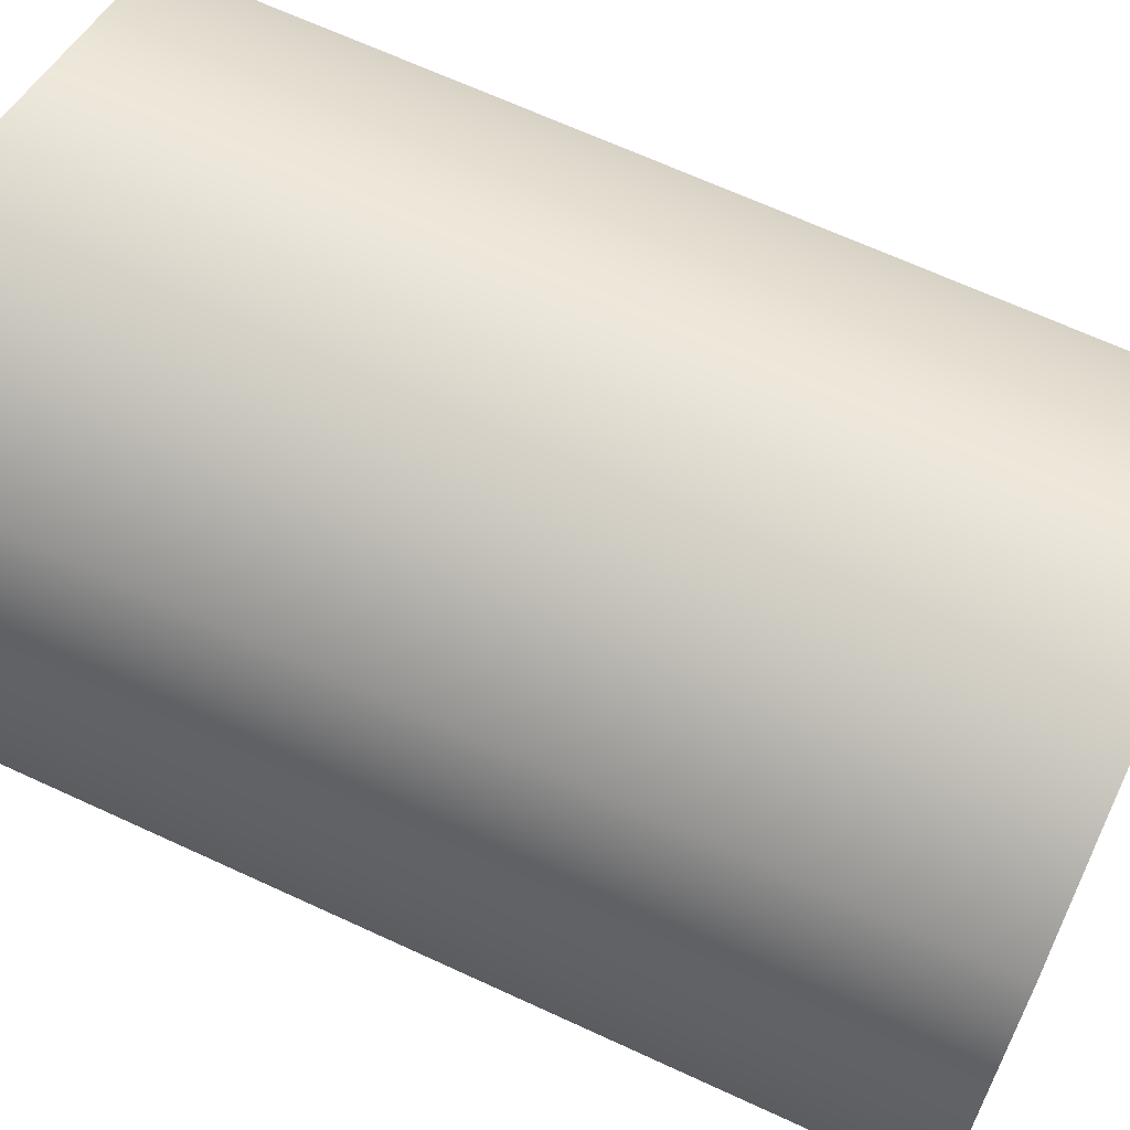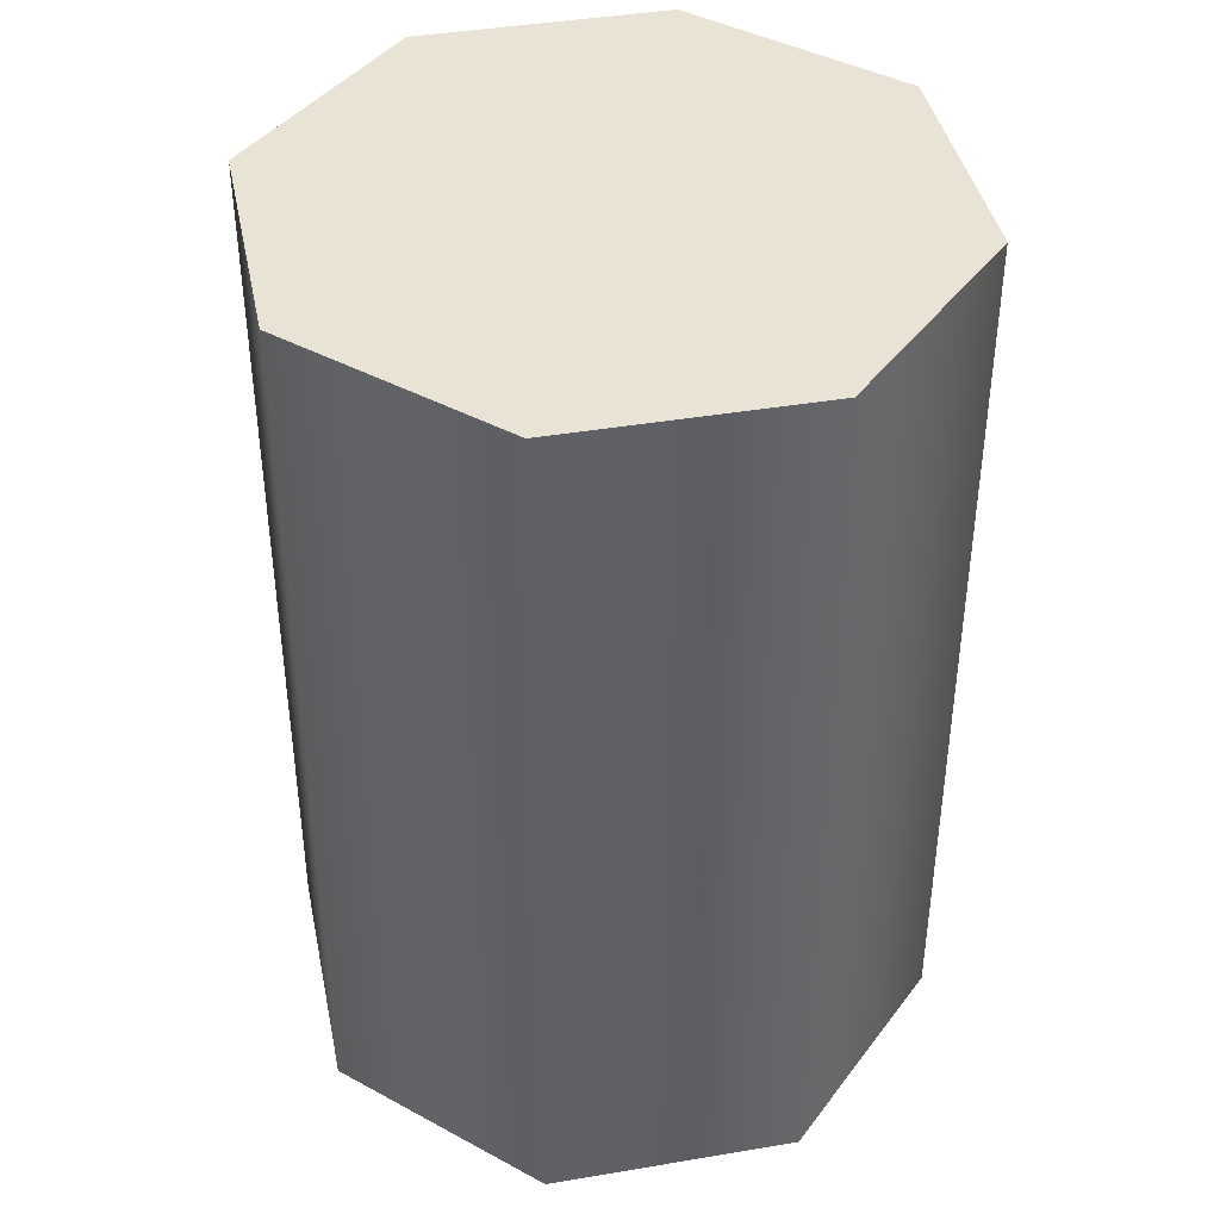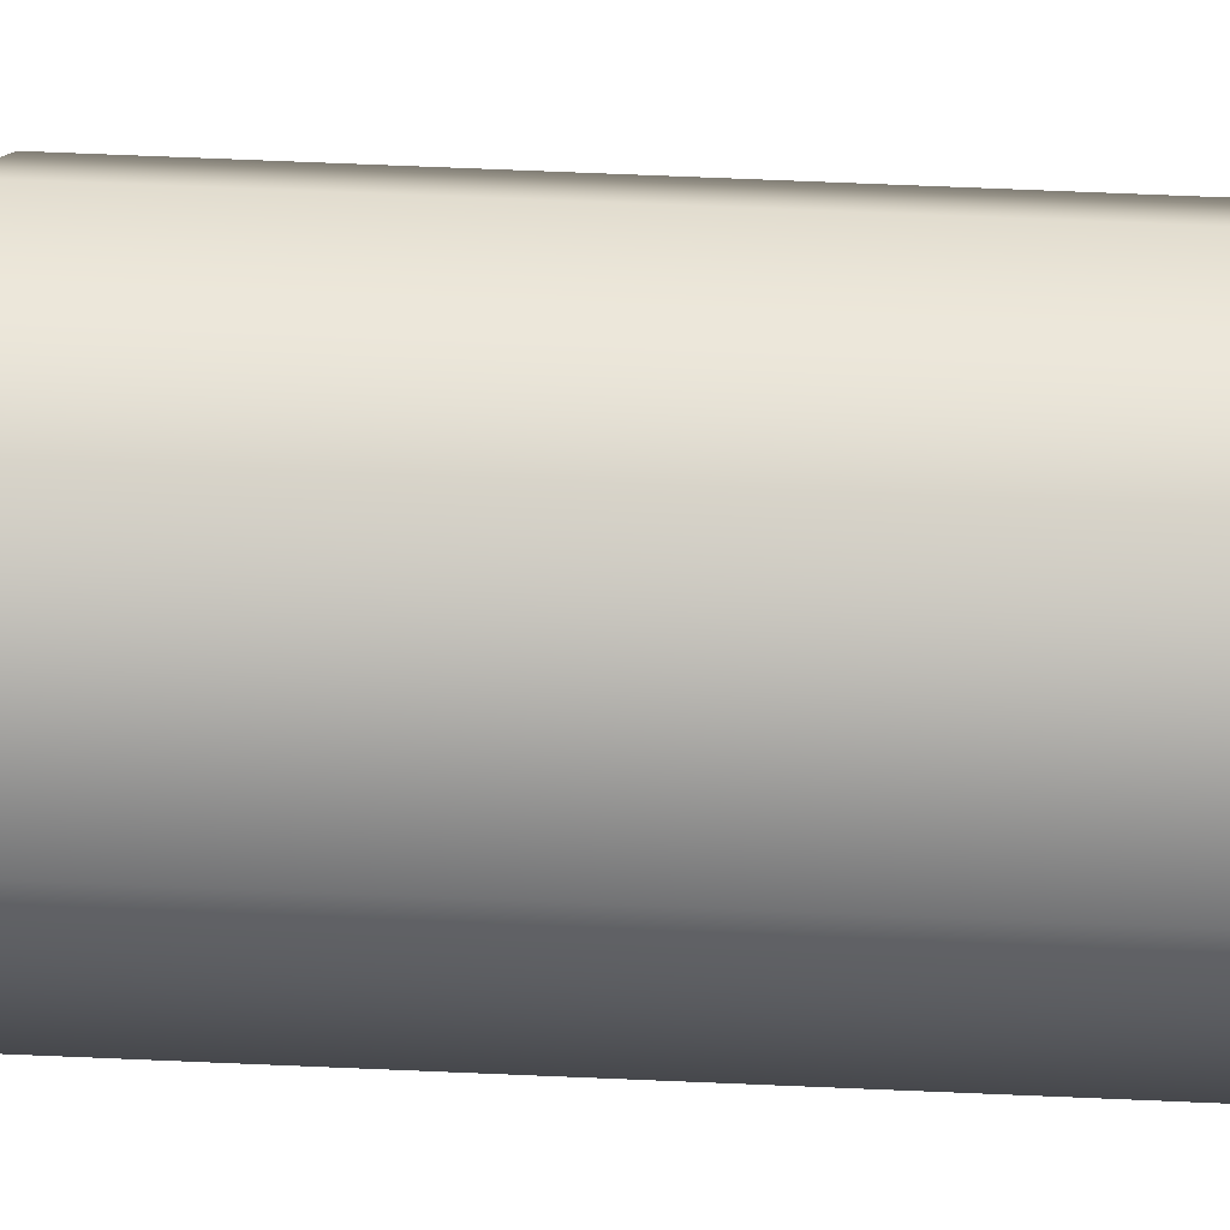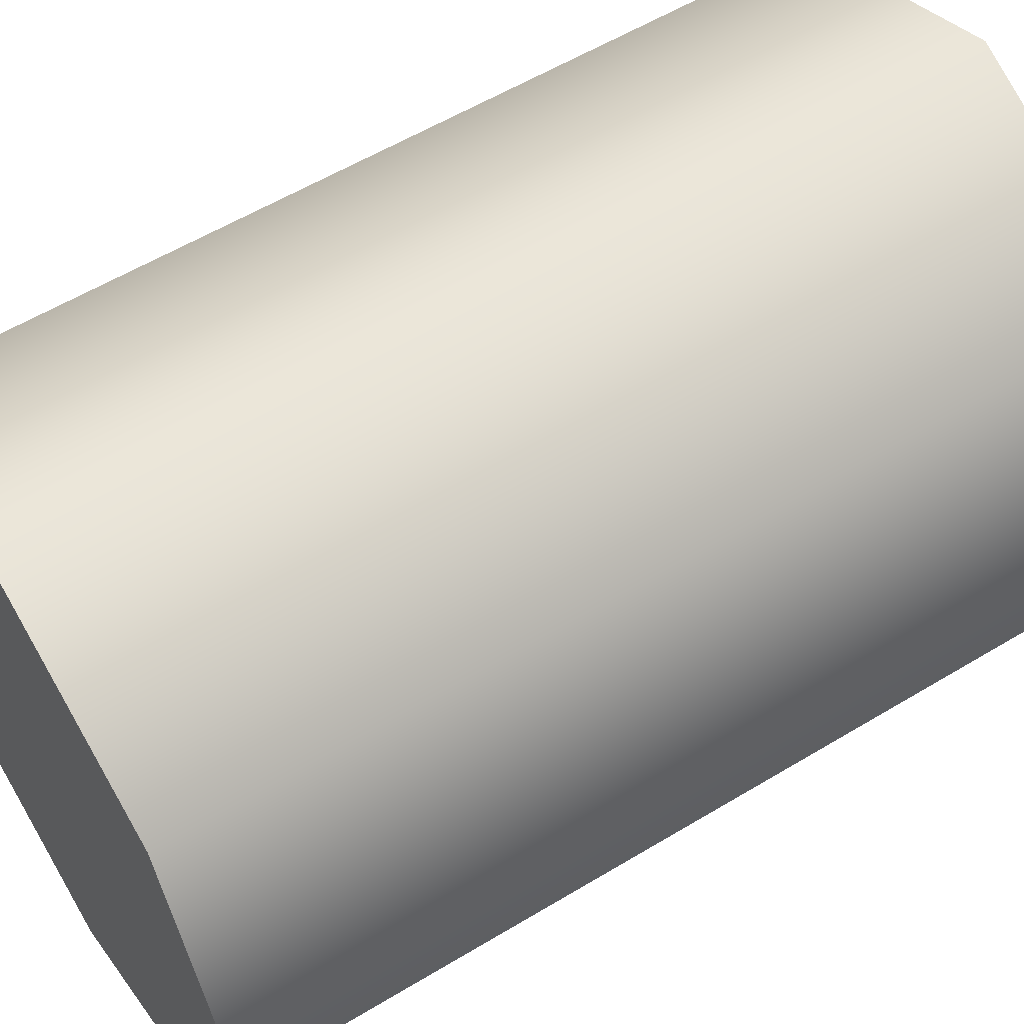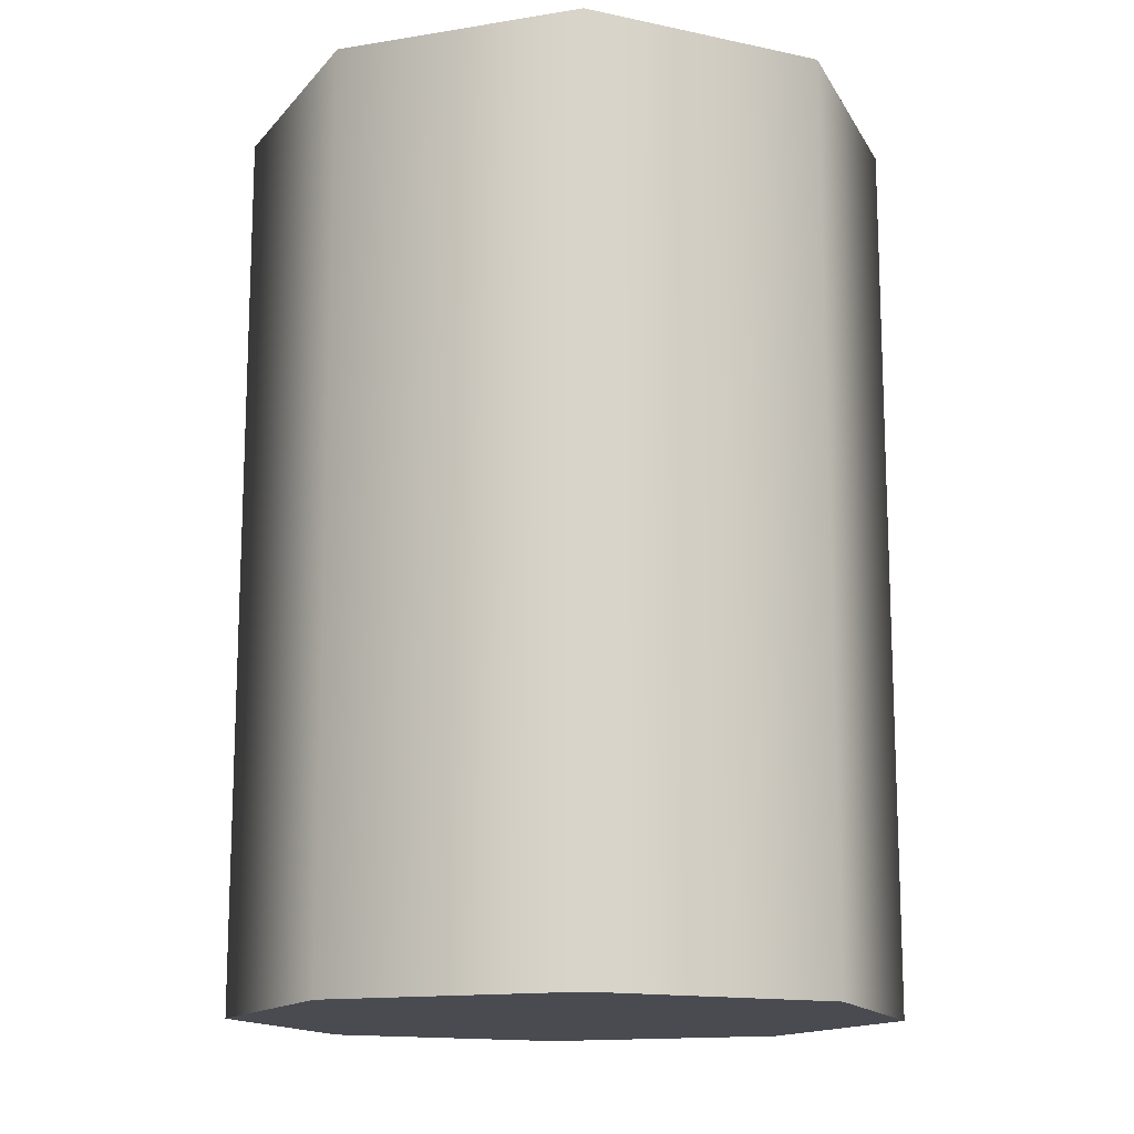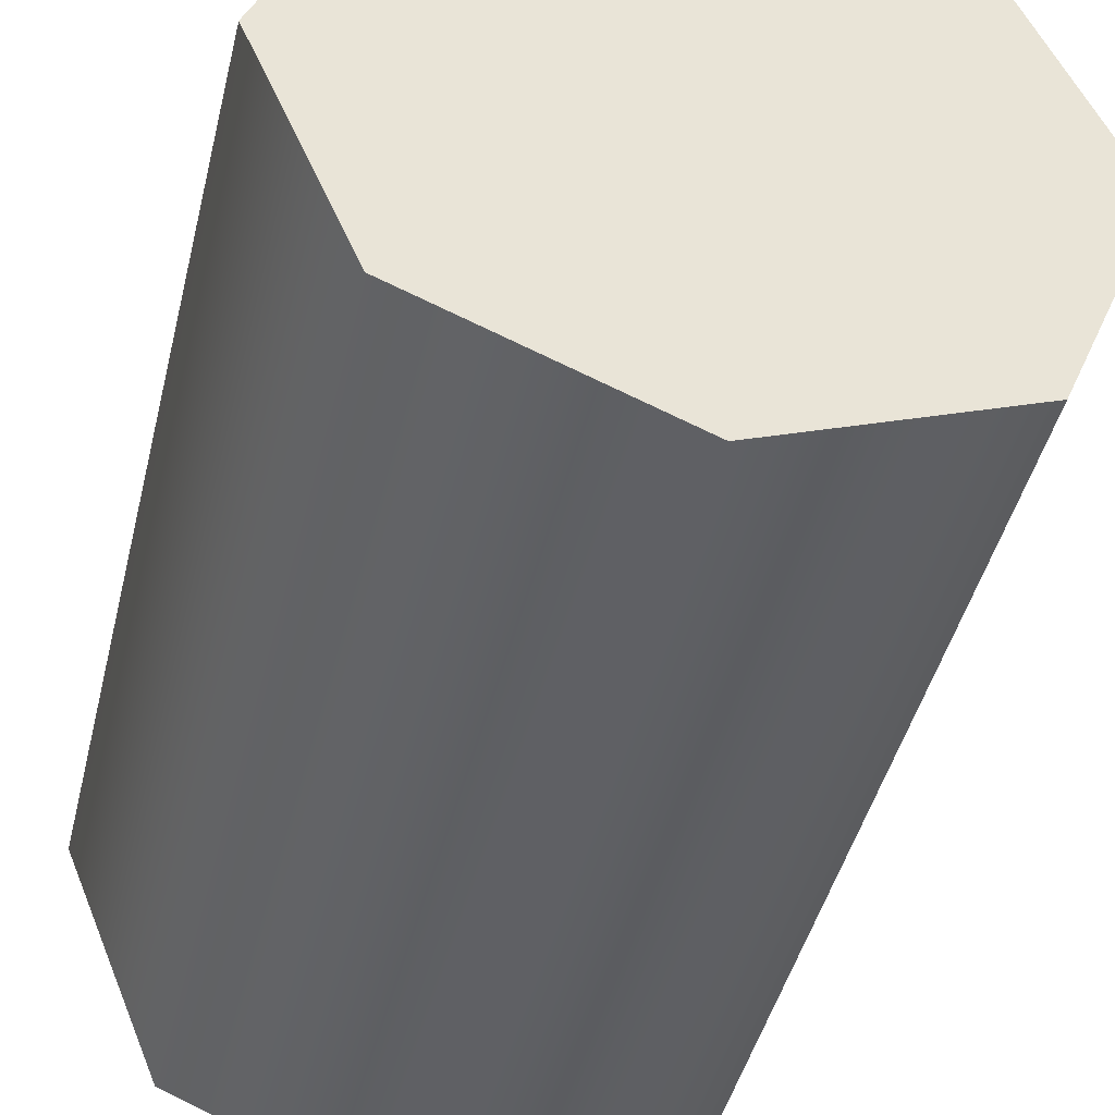
<metadata>
{"format":"obj","ext":"obj","renderer":"f3d","projection":"perspective","resolution":1024,"background":"white","views":[{"elev":66.8,"azim":114.9,"up":"+Z"},{"elev":41.3,"azim":55.9,"up":"+Y"},{"elev":79.0,"azim":-87.7,"up":"+Z"},{"elev":57.2,"azim":-122.2,"up":"+Z"},{"elev":-14.4,"azim":177.3,"up":"+Y"},{"elev":-44.3,"azim":166.5,"up":"+Z"}]}
</metadata>
<code>
g pb_Mesh414766
v -4 -8.5 0
v -4 2.5 0
v -2.828 -8.5 2.828
v -2.828 2.5 2.828
v -2.828 -8.5 2.828
v -2.828 2.5 2.828
v 1.748e-07 -8.5 4
v 1.748e-07 2.5 4
v 1.748e-07 -8.5 4
v 1.748e-07 2.5 4
v 2.828 -8.5 2.828
v 2.828 2.5 2.828
v 2.828 -8.5 2.828
v 2.828 2.5 2.828
v 4 -8.5 -3.497e-07
v 4 2.5 -3.497e-07
v 4 -8.5 -3.497e-07
v 4 2.5 -3.497e-07
v 2.828 -8.5 -2.828
v 2.828 2.5 -2.828
v 2.828 -8.5 -2.828
v 2.828 2.5 -2.828
v -4.77e-08 -8.5 -4
v -4.77e-08 2.5 -4
v -4.77e-08 -8.5 -4
v -4.77e-08 2.5 -4
v -2.828 -8.5 -2.828
v -2.828 2.5 -2.828
v -2.828 -8.5 -2.828
v -2.828 2.5 -2.828
v -4 -8.5 0
v -4 2.5 0
v -2.828 -8.5 2.828
v -0 -8.5 0
v -4 -8.5 0
v 1.748e-07 -8.5 4
v 2.828 -8.5 2.828
v 4 -8.5 -3.497e-07
v 2.828 -8.5 -2.828
v -4.77e-08 -8.5 -4
v -2.828 -8.5 -2.828
v -4 2.5 0
v -0 2.5 0
v -2.828 2.5 2.828
v 1.748e-07 2.5 4
v 2.828 2.5 2.828
v 4 2.5 -3.497e-07
v 2.828 2.5 -2.828
v -4.77e-08 2.5 -4
v -2.828 2.5 -2.828
g pb_Mesh414766_0
f 3 2 1
f 3 4 2
f 7 6 5
f 7 8 6
f 11 10 9
f 11 12 10
f 15 14 13
f 15 16 14
f 19 18 17
f 19 20 18
f 23 22 21
f 23 24 22
f 27 26 25
f 27 28 26
f 31 30 29
f 31 32 30
f 35 34 33
f 33 34 36
f 36 34 37
f 37 34 38
f 38 34 39
f 39 34 40
f 40 34 41
f 41 34 35
f 44 43 42
f 45 43 44
f 46 43 45
f 47 43 46
f 48 43 47
f 49 43 48
f 50 43 49
f 42 43 50

</code>
